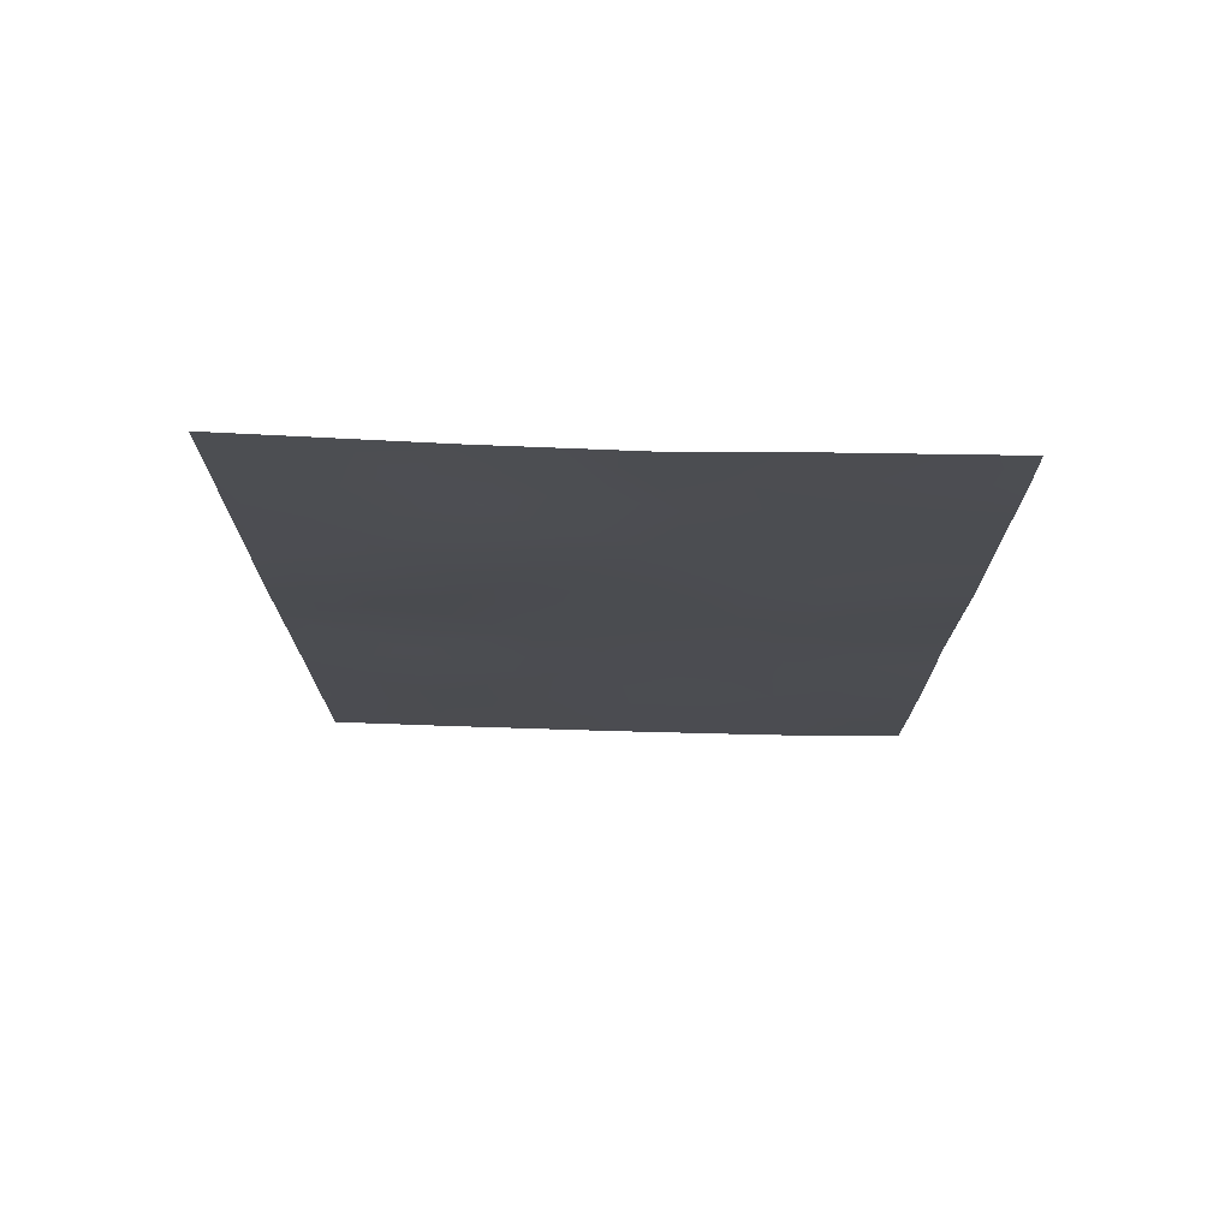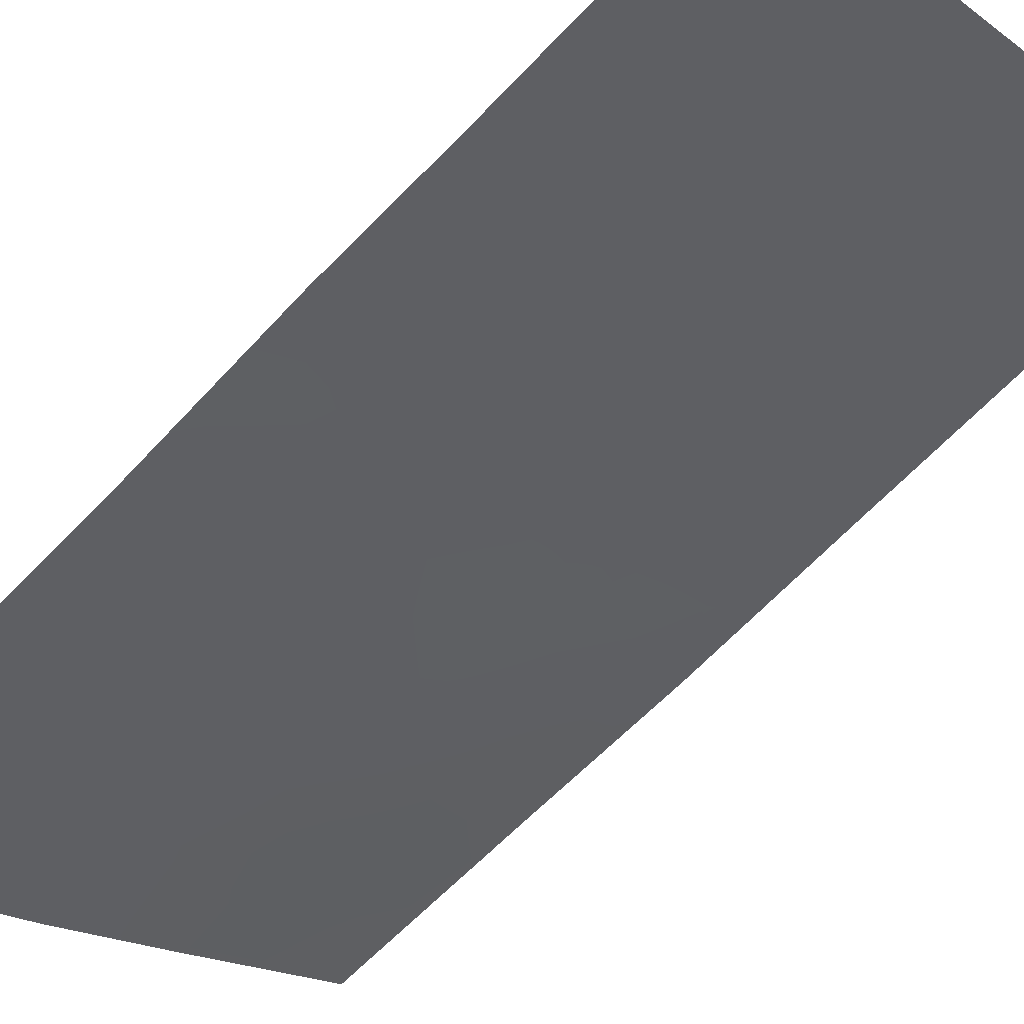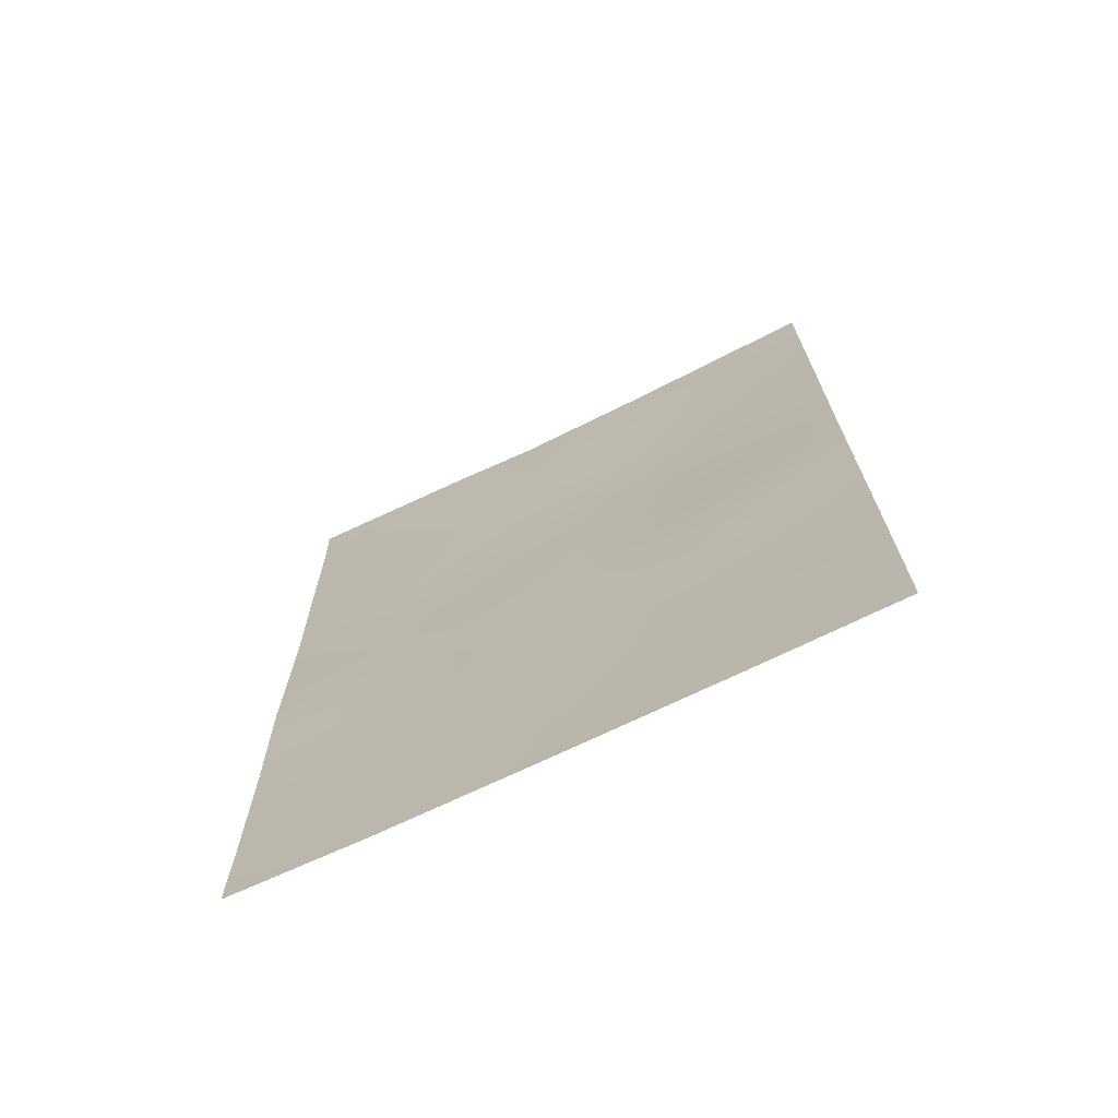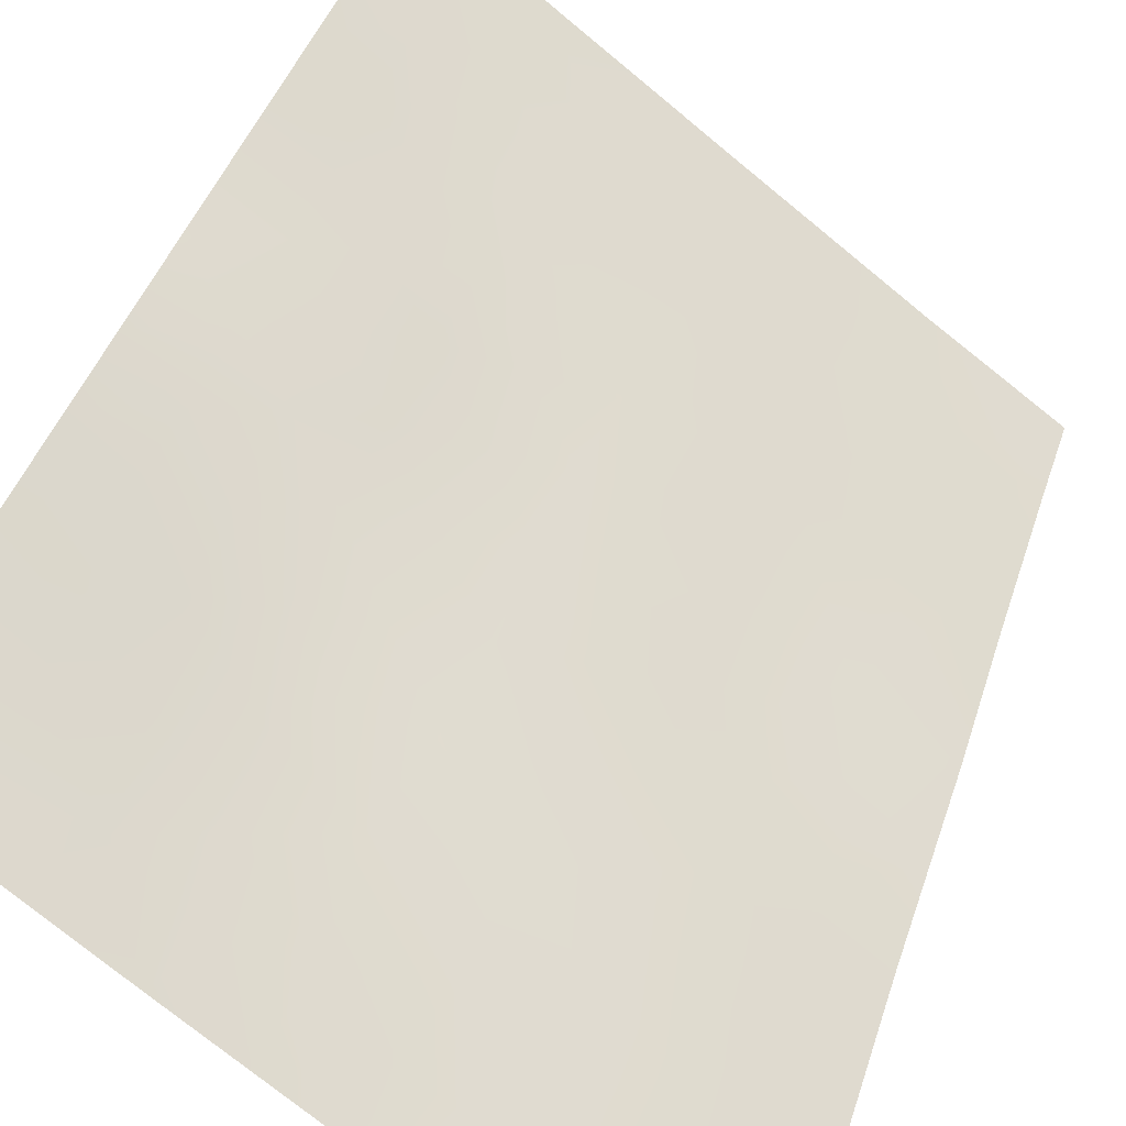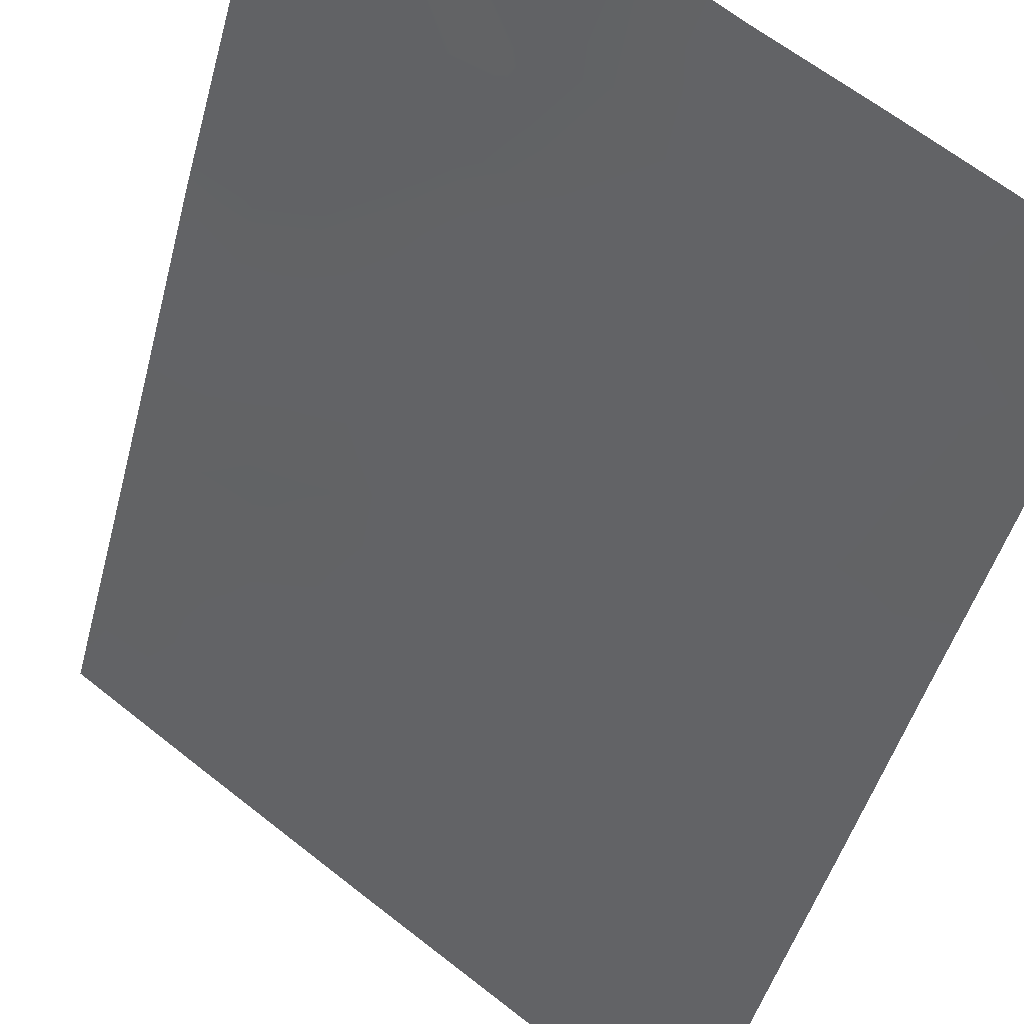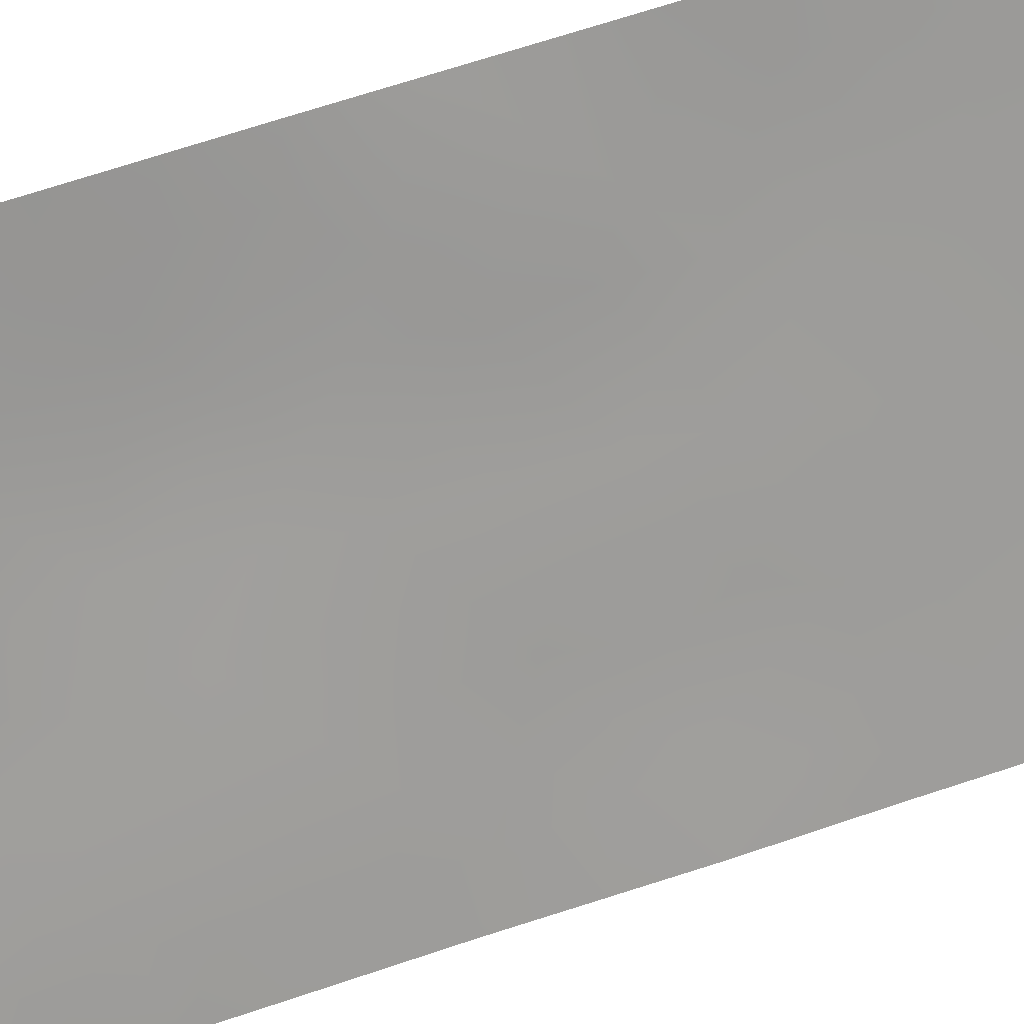
<metadata>
{"format":"obj","ext":"obj","renderer":"f3d","projection":"perspective","resolution":1024,"background":"white","views":[{"elev":75.1,"azim":-35.0,"up":"+Z"},{"elev":-65.6,"azim":136.8,"up":"+Y"},{"elev":-71.4,"azim":169.1,"up":"+Z"},{"elev":41.1,"azim":17.0,"up":"+Y"},{"elev":-42.3,"azim":-13.3,"up":"+Y"},{"elev":75.1,"azim":72.4,"up":"+Y"}]}
</metadata>
<code>
v 25.49 75.01 -50
v 23.67 76.38 -50
v 24.72 75.62 -43.5
v 24.76 75.59 -45.72
v 26.06 74.66 -42.21
v 26.07 74.66 -44.46
v 22.42 77.55 -38.08
v 22.5 77.49 -38
v 24.46 75.96 -38
v 26.16 74.57 -46.5
v 22.33 77.4 -49.02
v 22.34 77.41 -47.49
v 23.53 76.57 -44.62
v 26.69 74.14 -48.43
v 22.35 77.43 -45.53
v 28.83 72.66 -45.11
v 27.43 73.65 -43.45
v 28.81 72.62 -46.88
v 27.93 73.38 -39.56
v 28.84 72.67 -40.74
v 22.39 77.49 -40.86
v 24.66 75.65 -41.35
v 23.5 76.54 -42.39
v 28.82 72.64 -42.64
v 27.55 73.62 -41.34
v 22.33 77.39 -50
v 22.42 77.55 -38
v 27.01 74.08 -38
v 28.86 72.7 -38.83
v 22.36 77.44 -43.02
v 26.01 74.78 -38
v 28.88 72.73 -38
v 28.8 72.6 -48.93
v 27.37 73.63 -50
v 28.8 72.61 -50
v 23.54 76.49 -46.8
v 27.68 73.44 -46.85
v 26.12 74.66 -39.77
v 22.41 77.53 -39.12
v 26.86 74.06 -45.04
v 24.81 75.54 -48.03
v 23.72 76.42 -40.11
v 24.58 75.7 -50
v 25.16 75.27 -49.07
v 24.3 75.91 -49.06
v 26.06 74.66 -43.35
v 25.37 75.15 -42.84
v 25.38 75.15 -43.97
v 22.89 76.98 -48.32
v 22.34 77.41 -48.25
v 22.94 76.96 -46.16
v 22.35 77.42 -46.51
v 28.82 72.64 -45.99
v 28.16 73.11 -46
v 28.37 72.93 -46.91
v 27.66 73.56 -40.37
v 27.07 73.99 -39.61
v 26.87 74.12 -40.61
v 28.3 73.08 -40.25
v 28.23 73.12 -41.05
v 22.37 77.47 -41.94
v 22.92 76.99 -42.76
v 22.95 77.01 -41.66
v 28.83 72.66 -41.69
v 28.18 73.13 -42.02
v 27.49 73.64 -42.39
v 28.14 73.14 -43.09
v 22.97 76.91 -49.37
v 23.56 76.47 -48.88
v 23 76.89 -50
v 23.01 76.99 -40.61
v 22.39 77.51 -40.16
v 26.43 74.32 -50
v 26.04 74.62 -49.22
v 28.32 73.11 -38.82
v 28.85 72.69 -39.78
v 22.35 77.43 -44.27
v 22.94 77 -45.06
v 22.93 77.01 -43.89
v 27.46 73.74 -38.78
v 27.94 73.41 -38
v 28.09 73.12 -50
v 25.32 75.18 -41.68
v 26.06 74.68 -41.04
v 25.18 75.31 -40.45
v 23.52 76.5 -47.87
v 24.06 76.09 -48.27
v 24.15 76.03 -47.38
v 26.91 74.01 -46.73
v 26.38 74.39 -47.48
v 27.23 73.75 -47.66
v 26.58 74.36 -38.82
v 25.54 75.01 -47.25
v 23.54 76.53 -45.72
v 28.83 72.65 -43.88
v 28.08 73.19 -44.18
v 27.63 73.45 -48.64
v 28.07 73.14 -47.82
v 28.8 72.61 -47.9
v 24.15 76.04 -46.3
v 24.13 76.09 -45.2
v 24.09 76.09 -42.98
v 24.68 75.64 -42.36
v 24.08 76.08 -41.84
v 23.5 76.55 -43.51
v 24.12 76.1 -44.1
v 25.87 74.87 -38.77
v 25.24 75.37 -38
v 25.28 75.3 -39.23
v 26.76 74.14 -42.82
v 26.8 74.14 -41.72
v 26.74 74.16 -43.9
v 25.44 75.09 -46.15
v 26.08 74.64 -45.51
v 25.4 75.14 -45.07
v 27.81 73.38 -45.13
v 27.36 73.68 -45.96
v 27.37 73.69 -44.35
v 24.8 75.55 -46.83
v 26.66 74.2 -45.93
v 24.74 75.61 -44.61
v 24.5 75.84 -39.66
v 23.87 76.37 -38.93
v 24.26 75.97 -40.72
v 23.56 76.51 -41.24
v 23.48 76.72 -38
v 22.93 76.95 -47.22
v 23.1 76.95 -39.61
v 24.68 75.77 -38.73
v 22.99 77.09 -38.65
v 27.67 73.41 -49.4
v 25.75 74.84 -48.25
v 26.91 73.98 -49.28
v 28.34 72.93 -49.21
f 43 44 45
f 46 47 48
f 51 52 127
f 53 54 55
f 56 57 58
f 59 56 60
f 61 62 63
f 64 60 65
f 66 67 65
f 49 11 68
f 2 68 70
f 27 7 8
f 71 128 72
f 19 76 75
f 77 78 79
f 80 75 81
f 83 84 85
f 86 87 88
f 89 90 91
f 80 92 57
f 78 51 94
f 95 67 96
f 98 91 97
f 99 55 98
f 94 100 101
f 102 103 104
f 79 105 62
f 106 102 105
f 38 92 107
f 108 109 107
f 110 66 111
f 46 112 110
f 113 114 115
f 54 116 117
f 118 116 96
f 84 111 58
f 119 93 113
f 89 117 120
f 40 118 112
f 47 83 103
f 88 119 100
f 101 121 106
f 48 121 115
f 114 120 40
f 69 45 87
f 122 123 42
f 104 124 125
f 125 71 63
f 2 43 45
f 43 1 44
f 45 44 41
f 6 46 48
f 46 5 47
f 48 47 3
f 130 7 39
f 11 49 50
f 50 49 12
f 36 51 127
f 51 15 52
f 127 52 12
f 18 53 55
f 53 16 54
f 55 54 37
f 25 56 58
f 56 19 57
f 58 57 38
f 20 59 60
f 59 19 56
f 60 56 25
f 21 61 63
f 61 30 62
f 63 62 23
f 24 64 65
f 64 20 60
f 65 60 25
f 25 66 65
f 66 17 67
f 65 67 24
f 69 68 2
f 11 26 68
f 70 68 26
f 21 71 72
f 71 42 128
f 72 128 39
f 1 73 74
f 73 34 133
f 14 132 74
f 75 29 32
f 19 59 76
f 59 20 76
f 75 76 29
f 30 77 79
f 77 15 78
f 79 78 13
f 28 80 81
f 80 19 75
f 81 75 32
f 82 35 134
f 22 83 85
f 83 5 84
f 85 84 38
f 86 36 127
f 49 86 127
f 36 86 88
f 88 87 41
f 37 89 91
f 89 10 90
f 91 90 14
f 19 80 57
f 80 28 92
f 57 92 38
f 14 90 132
f 90 10 93
f 44 132 41
f 13 78 94
f 78 15 51
f 94 51 36
f 16 95 96
f 95 24 67
f 96 67 17
f 34 82 131
f 133 97 14
f 98 37 91
f 97 91 14
f 33 99 98
f 99 18 55
f 98 55 37
f 13 94 101
f 94 36 100
f 101 100 4
f 23 102 104
f 102 3 103
f 104 103 22
f 30 79 62
f 79 13 105
f 62 105 23
f 13 106 105
f 106 3 102
f 105 102 23
f 28 31 92
f 107 92 31
f 31 108 107
f 108 9 129
f 107 109 38
f 5 110 111
f 110 17 66
f 111 66 25
f 5 46 110
f 46 6 112
f 110 112 17
f 4 113 115
f 113 10 114
f 115 114 6
f 37 54 117
f 54 16 116
f 117 116 40
f 17 118 96
f 118 40 116
f 96 116 16
f 38 84 58
f 84 5 111
f 58 111 25
f 4 119 113
f 119 41 93
f 113 93 10
f 10 89 120
f 89 37 117
f 120 117 40
f 6 40 112
f 112 118 17
f 3 47 103
f 47 5 83
f 103 83 22
f 36 88 100
f 88 41 119
f 100 119 4
f 13 101 106
f 101 4 121
f 106 121 3
f 6 48 115
f 48 3 121
f 115 121 4
f 6 114 40
f 114 10 120
f 69 2 45
f 87 45 41
f 122 129 123
f 123 128 42
f 23 104 125
f 104 22 124
f 125 124 42
f 85 122 124
f 8 7 130
f 126 130 123
f 23 125 63
f 125 42 71
f 63 71 21
f 49 68 69
f 122 42 124
f 130 128 123
f 109 122 85
f 49 127 12
f 108 129 109
f 129 9 123
f 130 39 128
f 38 109 85
f 109 129 122
f 85 124 22
f 8 130 126
f 126 123 9
f 86 49 69
f 133 34 131
f 86 69 87
f 74 73 133
f 74 133 14
f 134 97 131
f 132 44 74
f 131 82 134
f 133 131 97
f 132 90 93
f 132 93 41
f 74 44 1
f 97 33 98
f 97 134 33
f 134 35 33

</code>
